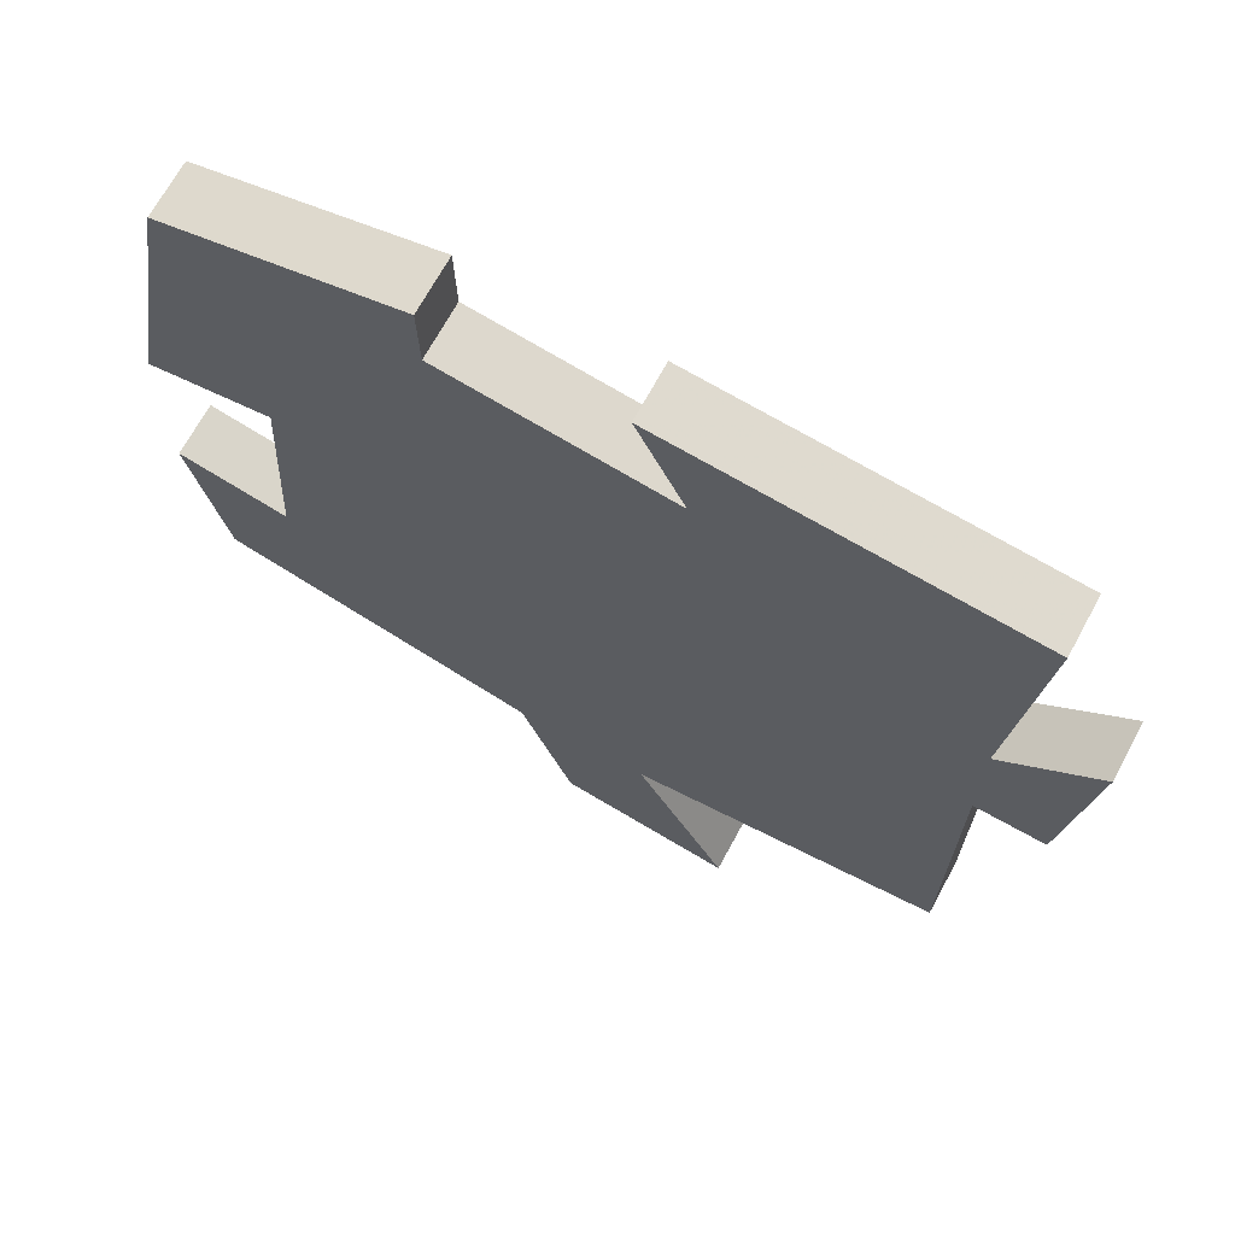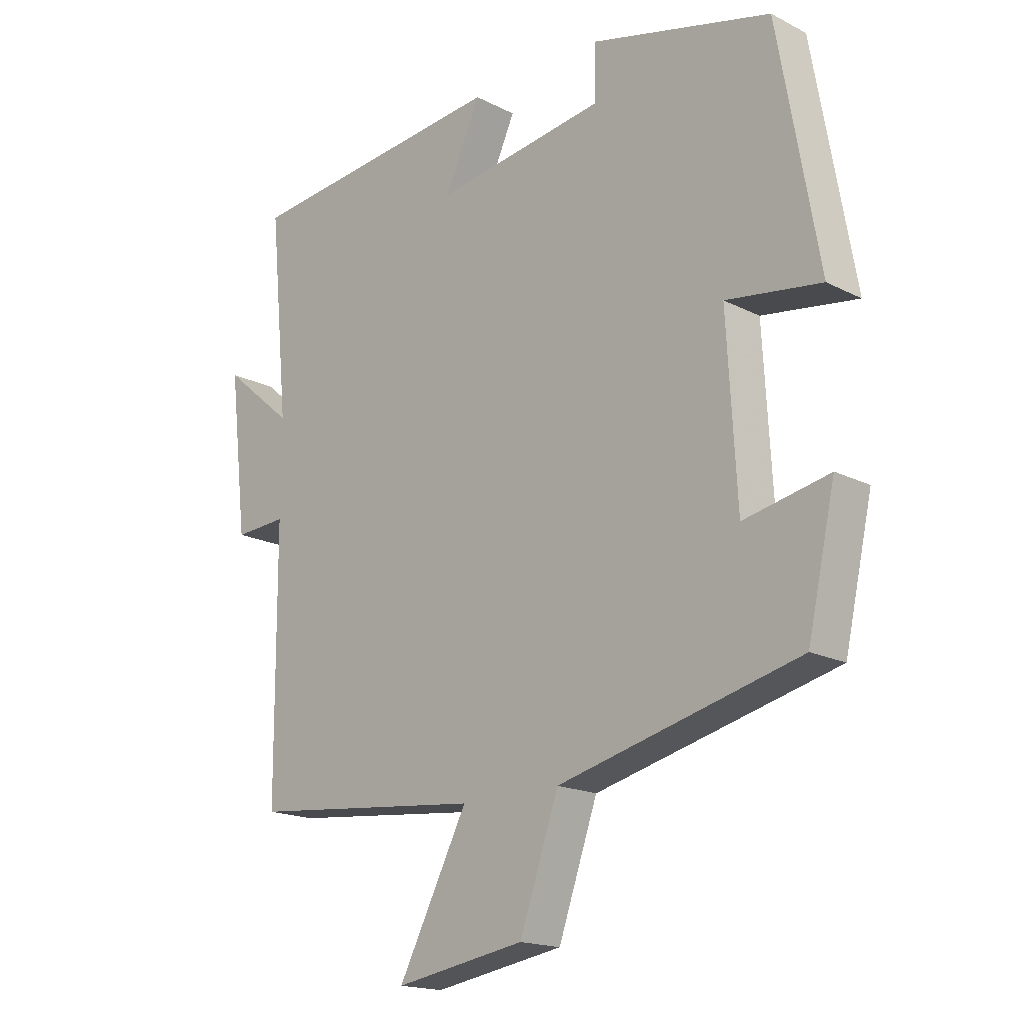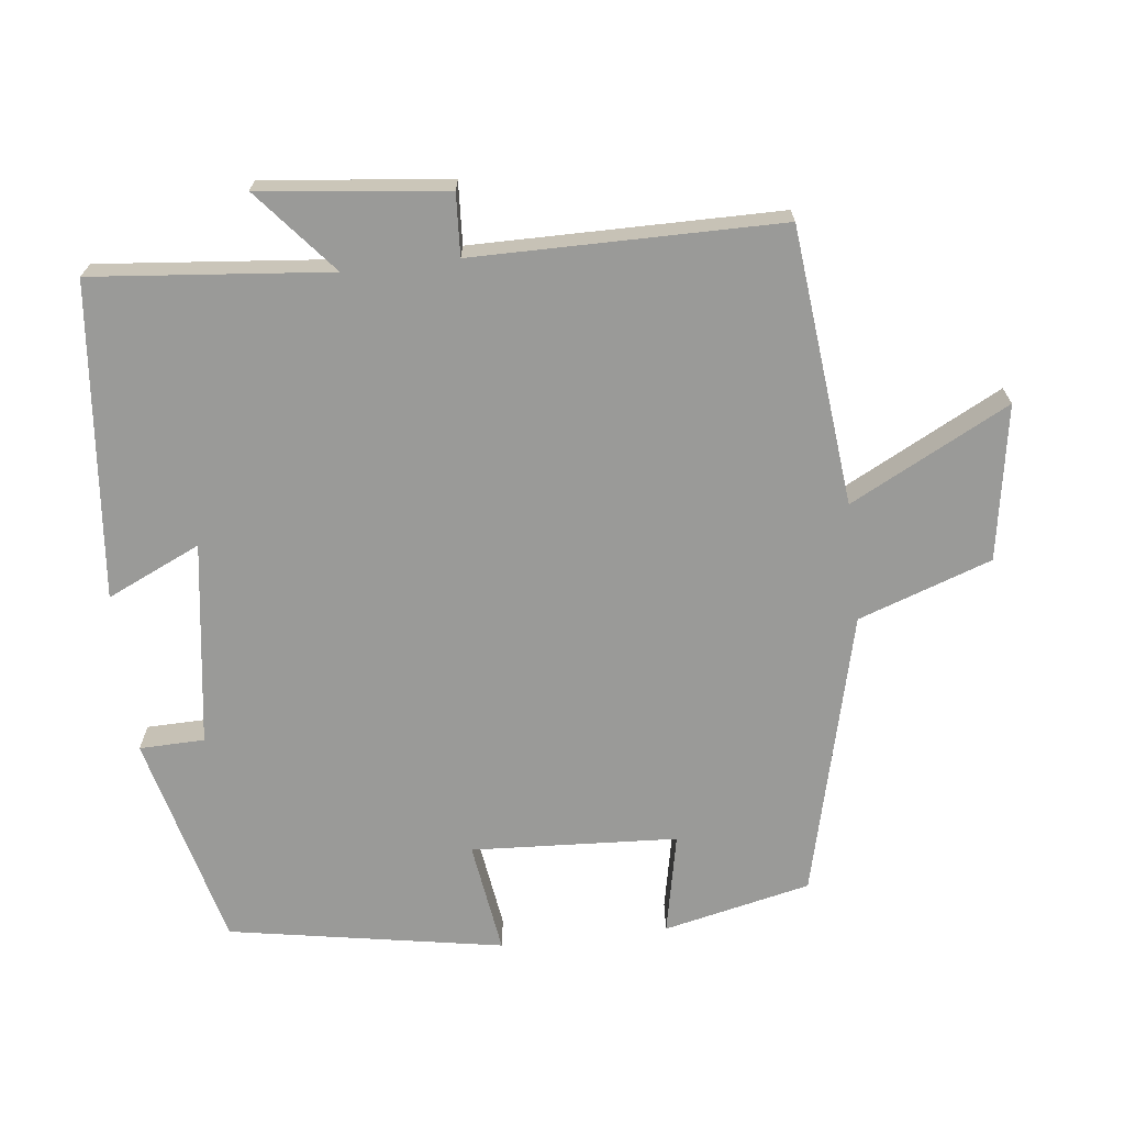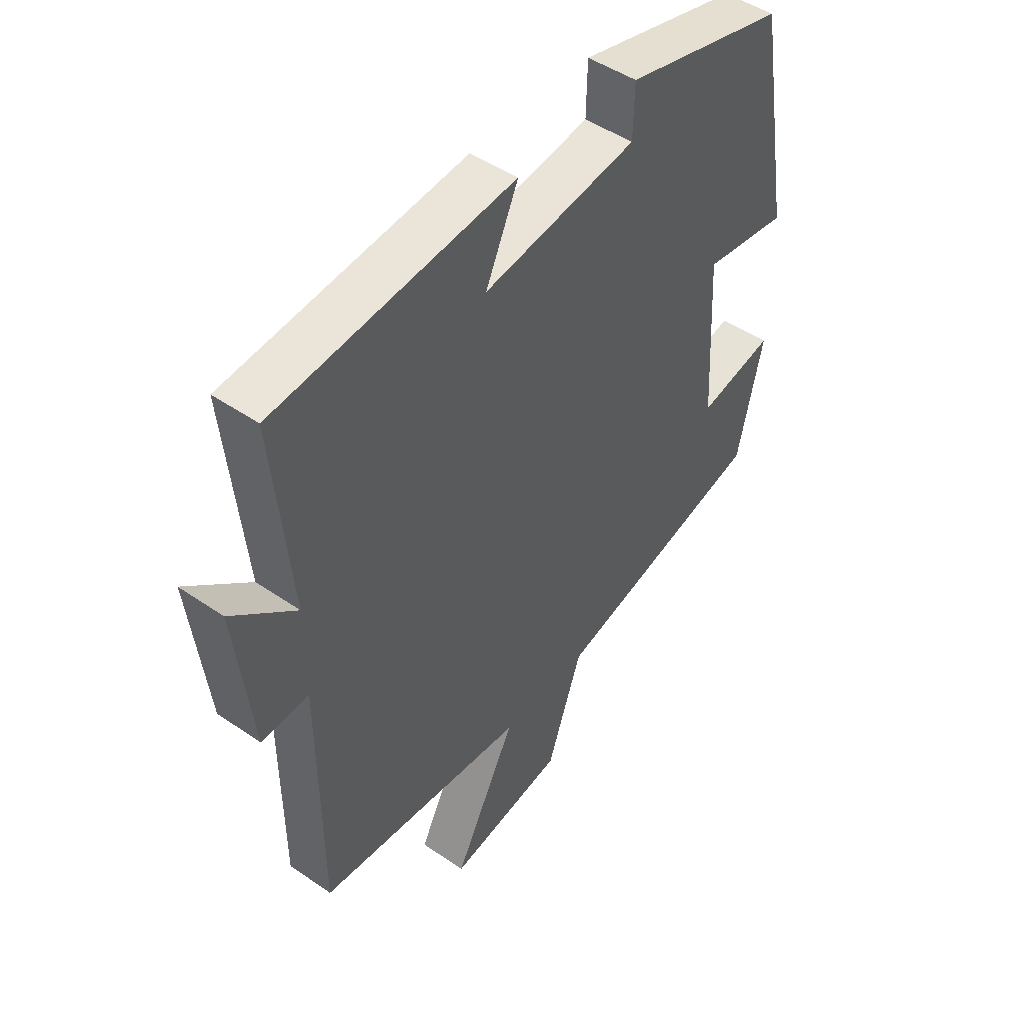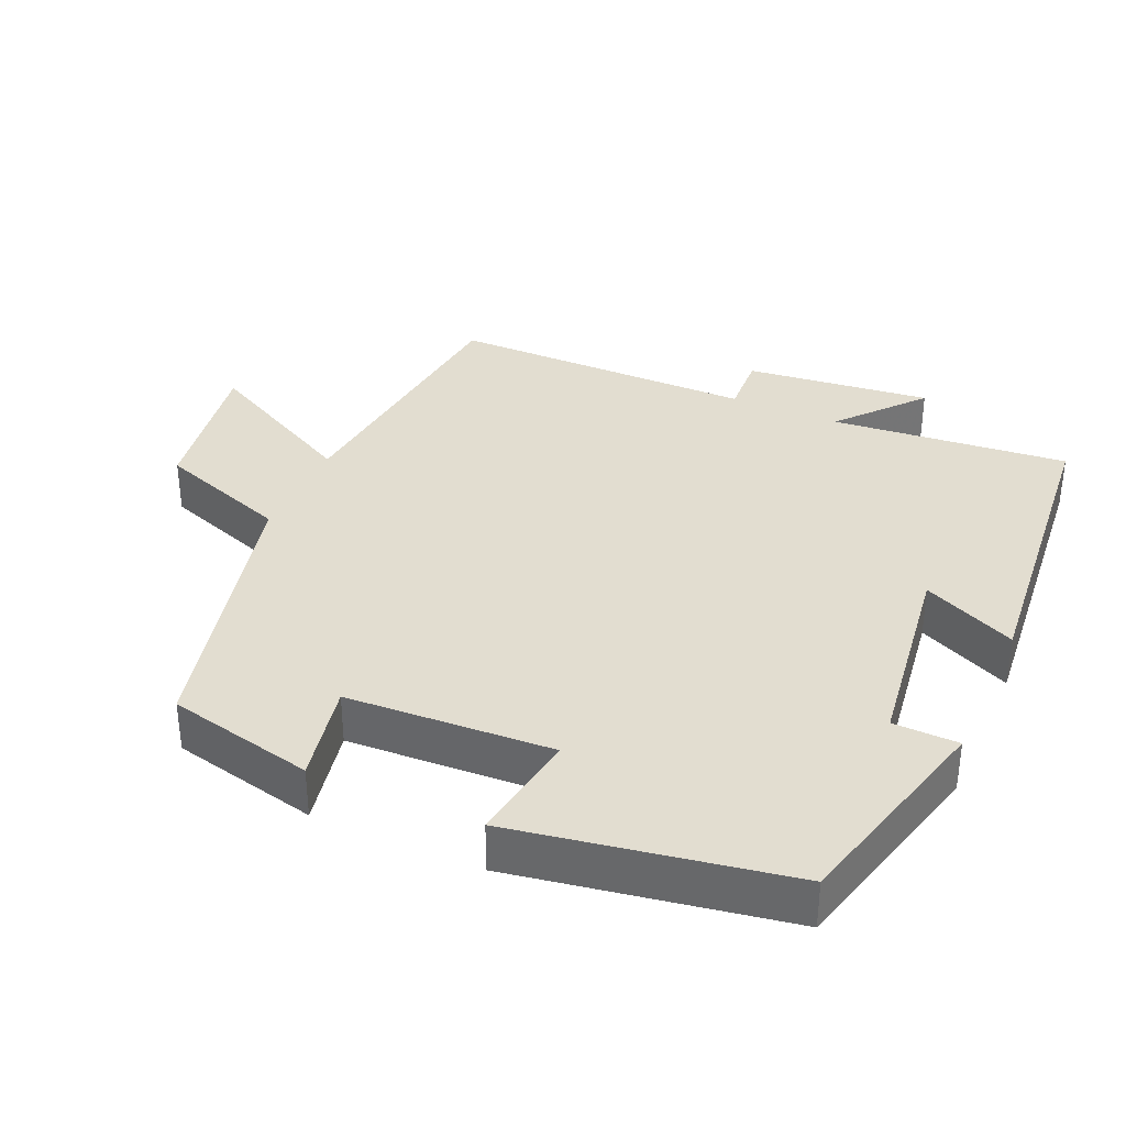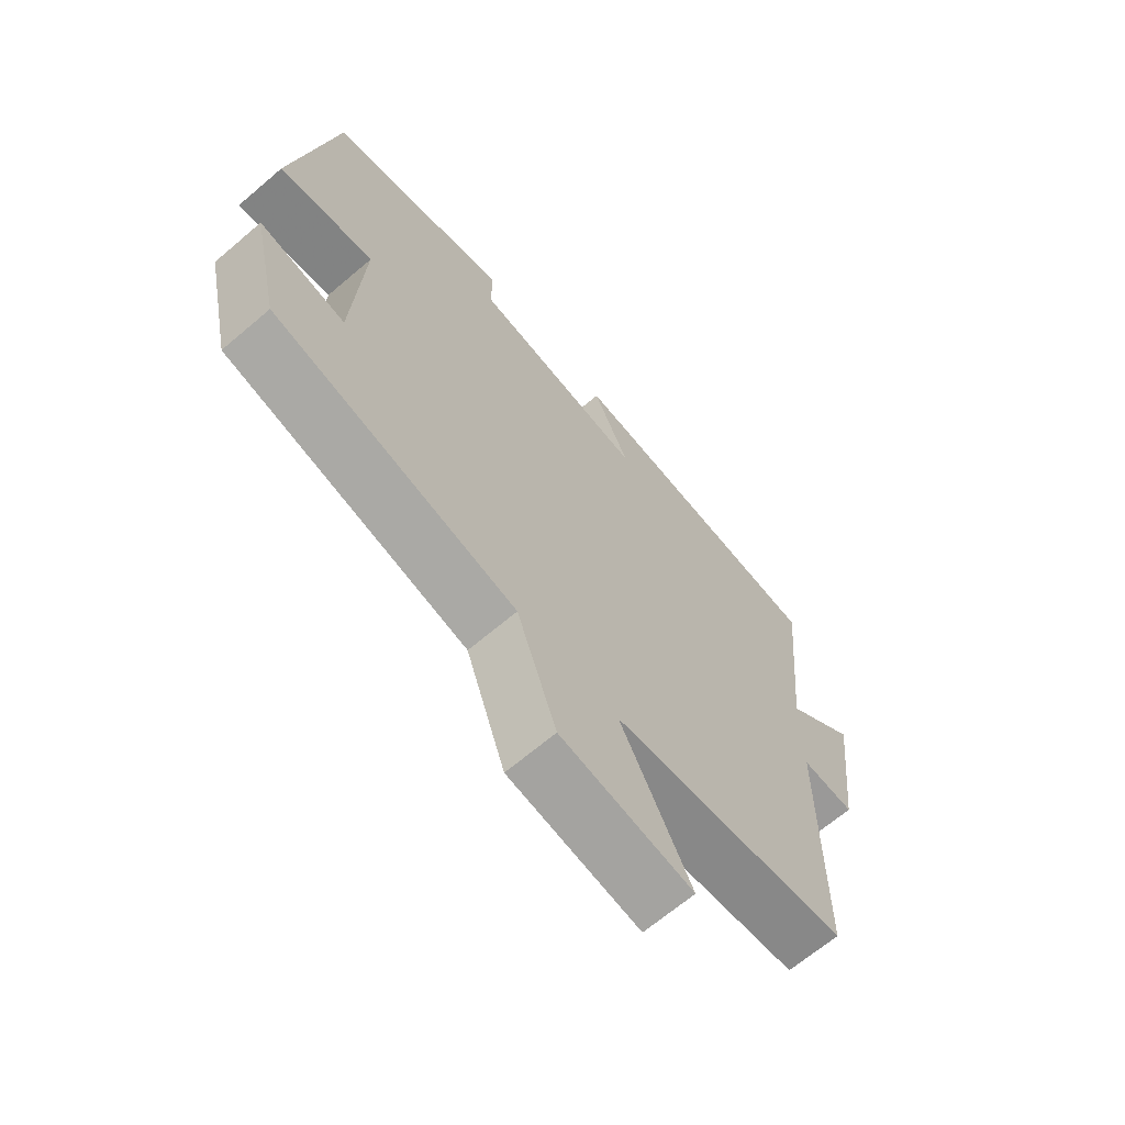
<metadata>
{"format":"obj","ext":"obj","renderer":"f3d","projection":"perspective","resolution":1024,"background":"white","views":[{"elev":69.0,"azim":28.5,"up":"+Z"},{"elev":-17.6,"azim":-135.1,"up":"+Z"},{"elev":-69.2,"azim":96.6,"up":"+Y"},{"elev":47.5,"azim":127.9,"up":"+Z"},{"elev":35.2,"azim":-65.9,"up":"+Y"},{"elev":-66.9,"azim":-49.5,"up":"+Z"}]}
</metadata>
<code>
v 0.498 0.07 -0.46
v 0.11 0.07 -0.5
v 0.225 0.07 -0.722
v 0.009 0.07 -0.686
v -0.056 0.07 -0.5
v -0.454 0.07 -0.401
v -0.5 0.07 -0.195
v -0.359 0.07 -0.224
v -0.343 0.07 0.064
v -0.5 0.07 0.041
v -0.433 0.07 0.424
v -0.134 0.07 0.5
v -0.132 0.07 0.409
v 0.152 0.07 0.369
v 0.092 0.07 0.5
v 0.532 0.07 0.457
v 0.5 0.07 0.125
v 0.617 0.07 0.224
v 0.587 0.07 -0.036
v 0.5 0.07 -0.031
v 0.498 0 -0.46
v 0.11 0 -0.5
v 0.225 0 -0.722
v 0.009 0 -0.686
v -0.056 0 -0.5
v -0.454 0 -0.401
v -0.5 0 -0.195
v -0.359 0 -0.224
v -0.343 0 0.064
v -0.5 0 0.041
v -0.433 0 0.424
v -0.134 0 0.5
v -0.132 0 0.409
v 0.152 0 0.369
v 0.092 0 0.5
v 0.532 0 0.457
v 0.5 0 0.125
v 0.617 0 0.224
v 0.587 0 -0.036
v 0.5 0 -0.031
f 17 18 19 20
f 17 20 1 2
f 14 15 16 17
f 13 14 17 2
f 11 12 13
f 10 11 13
f 9 10 13
f 8 9 13 2
f 7 8 2
f 6 7 2
f 5 6 2
f 2 3 4 5
f 40 39 38 37
f 22 21 40 37
f 37 36 35 34
f 22 37 34 33
f 33 32 31
f 33 31 30
f 33 30 29
f 22 33 29 28
f 22 28 27
f 22 27 26
f 22 26 25
f 25 24 23 22
f 1 21 22 2
f 2 22 23 3
f 3 23 24 4
f 4 24 25 5
f 5 25 26 6
f 6 26 27 7
f 7 27 28 8
f 8 28 29 9
f 9 29 30 10
f 10 30 31 11
f 11 31 32 12
f 12 32 33 13
f 13 33 34 14
f 14 34 35 15
f 15 35 36 16
f 16 36 37 17
f 17 37 38 18
f 18 38 39 19
f 19 39 40 20
f 20 40 21 1

</code>
